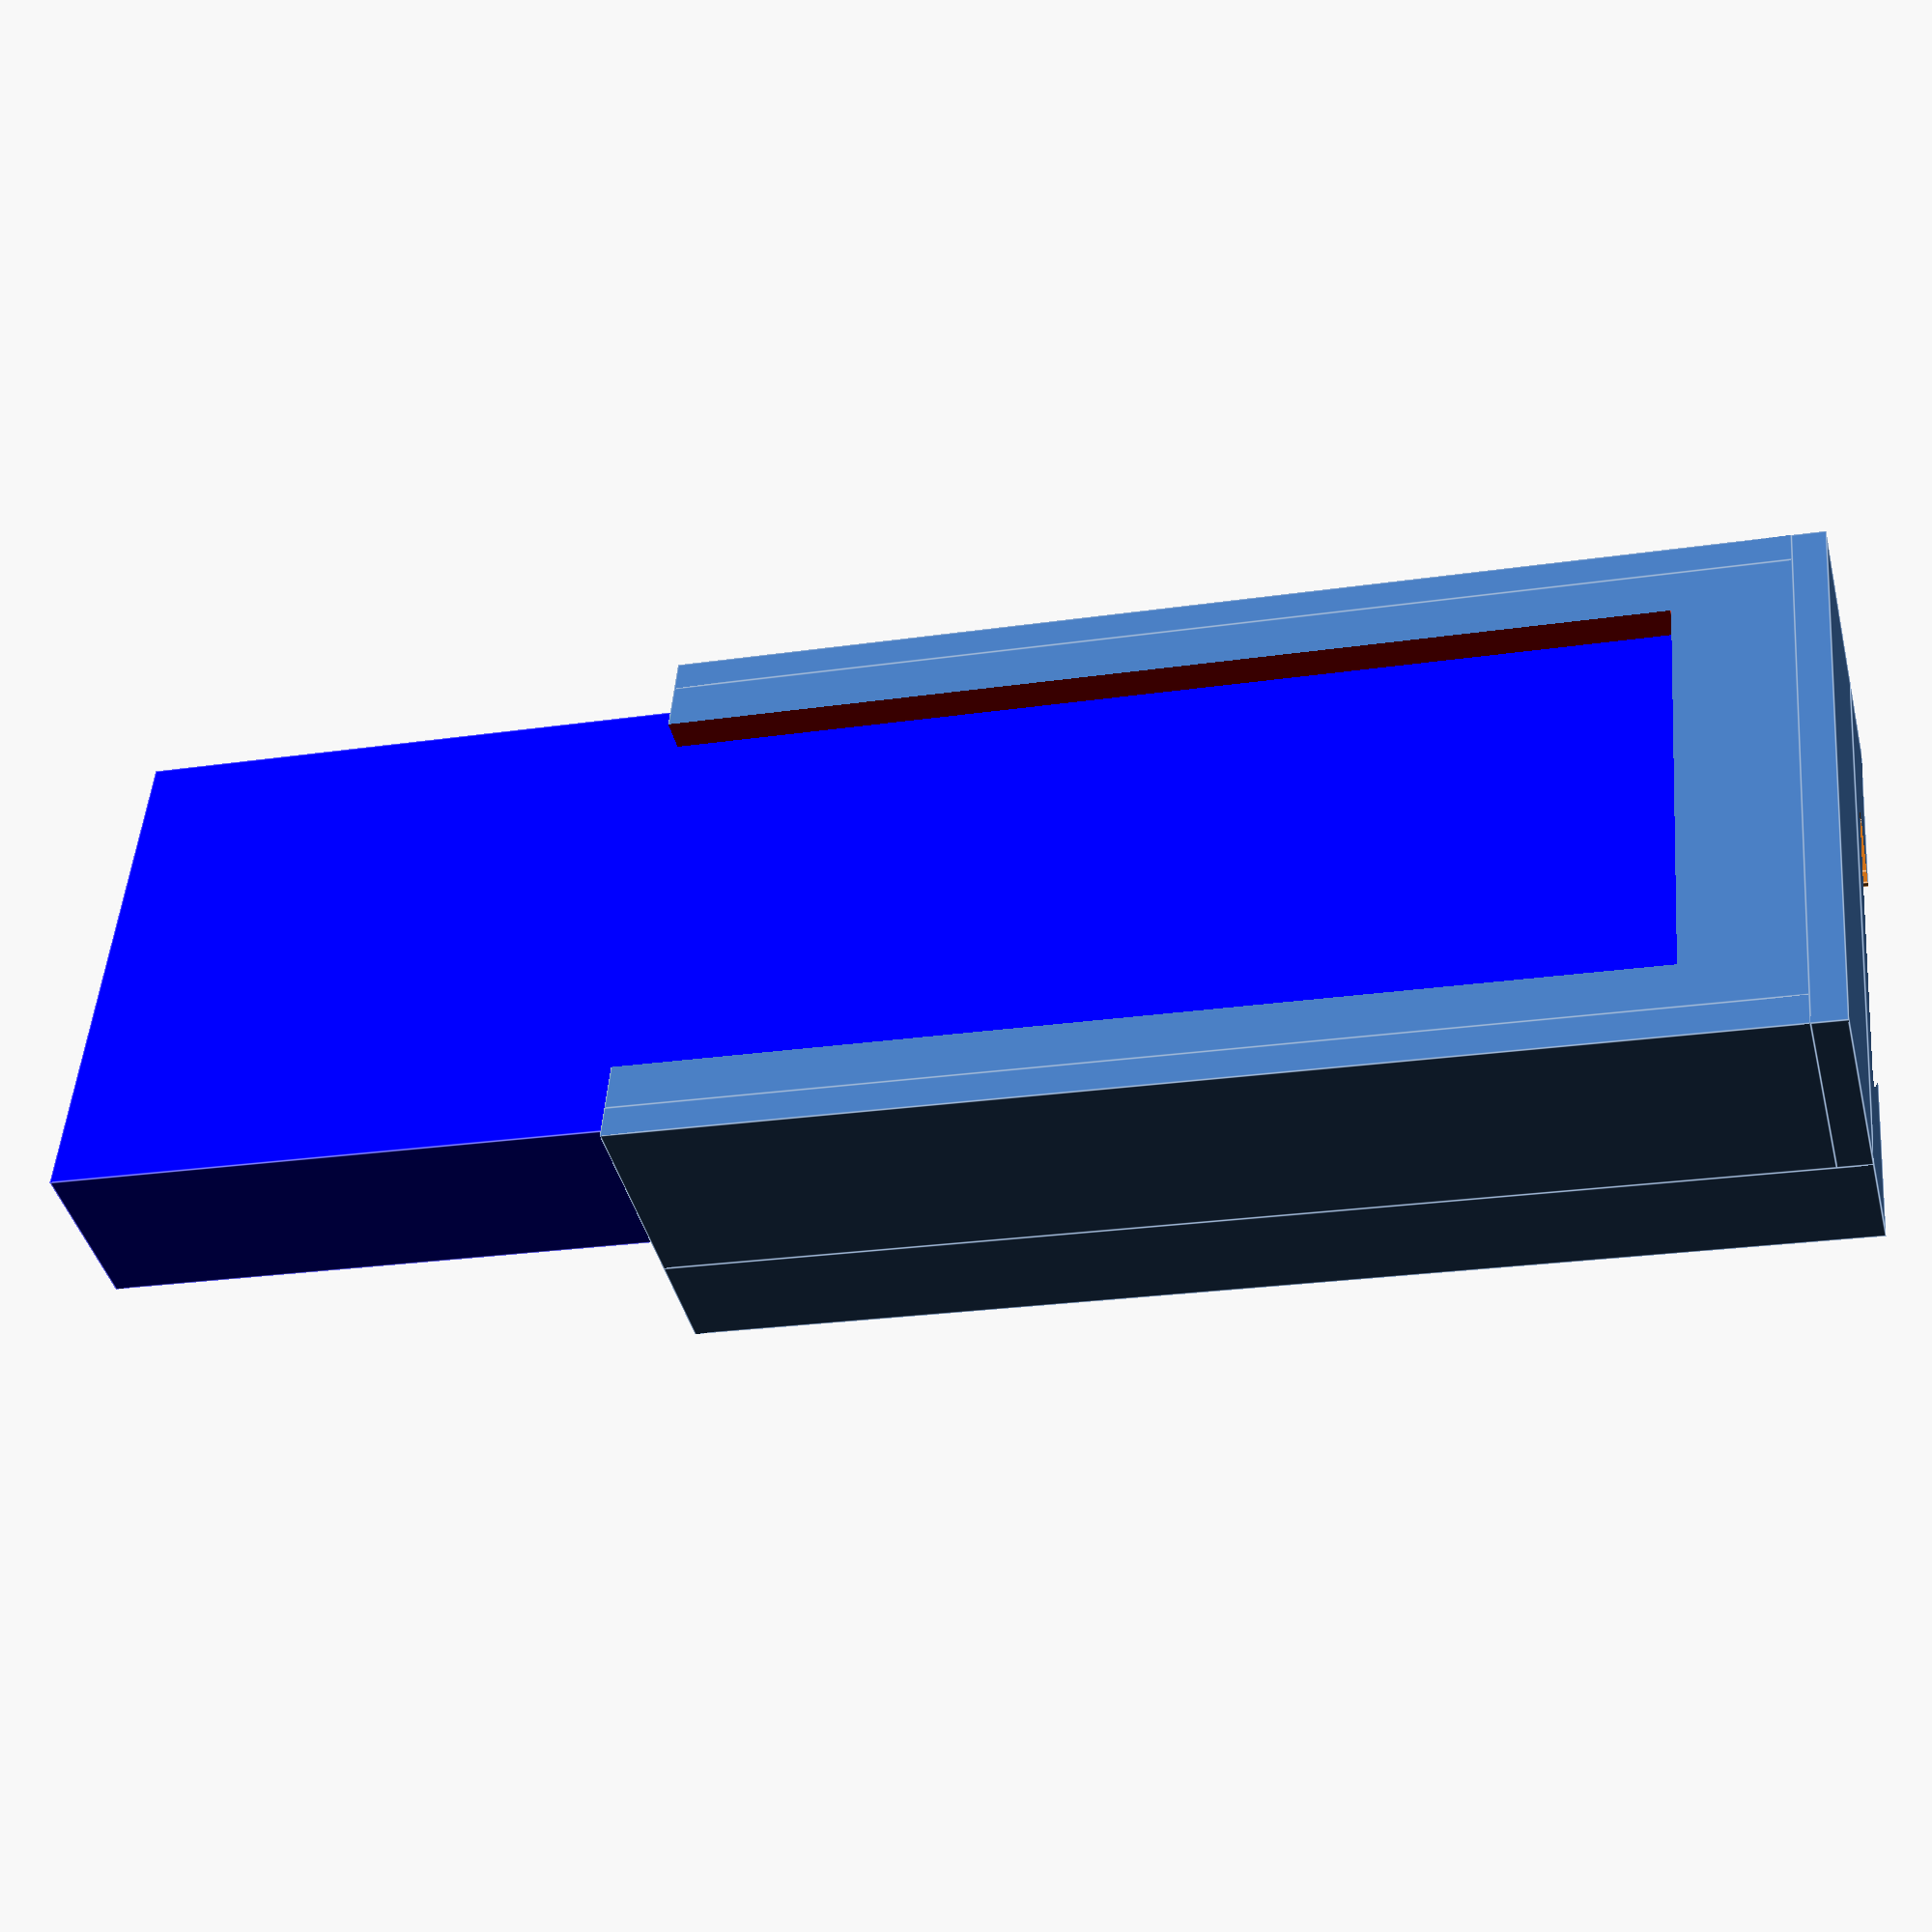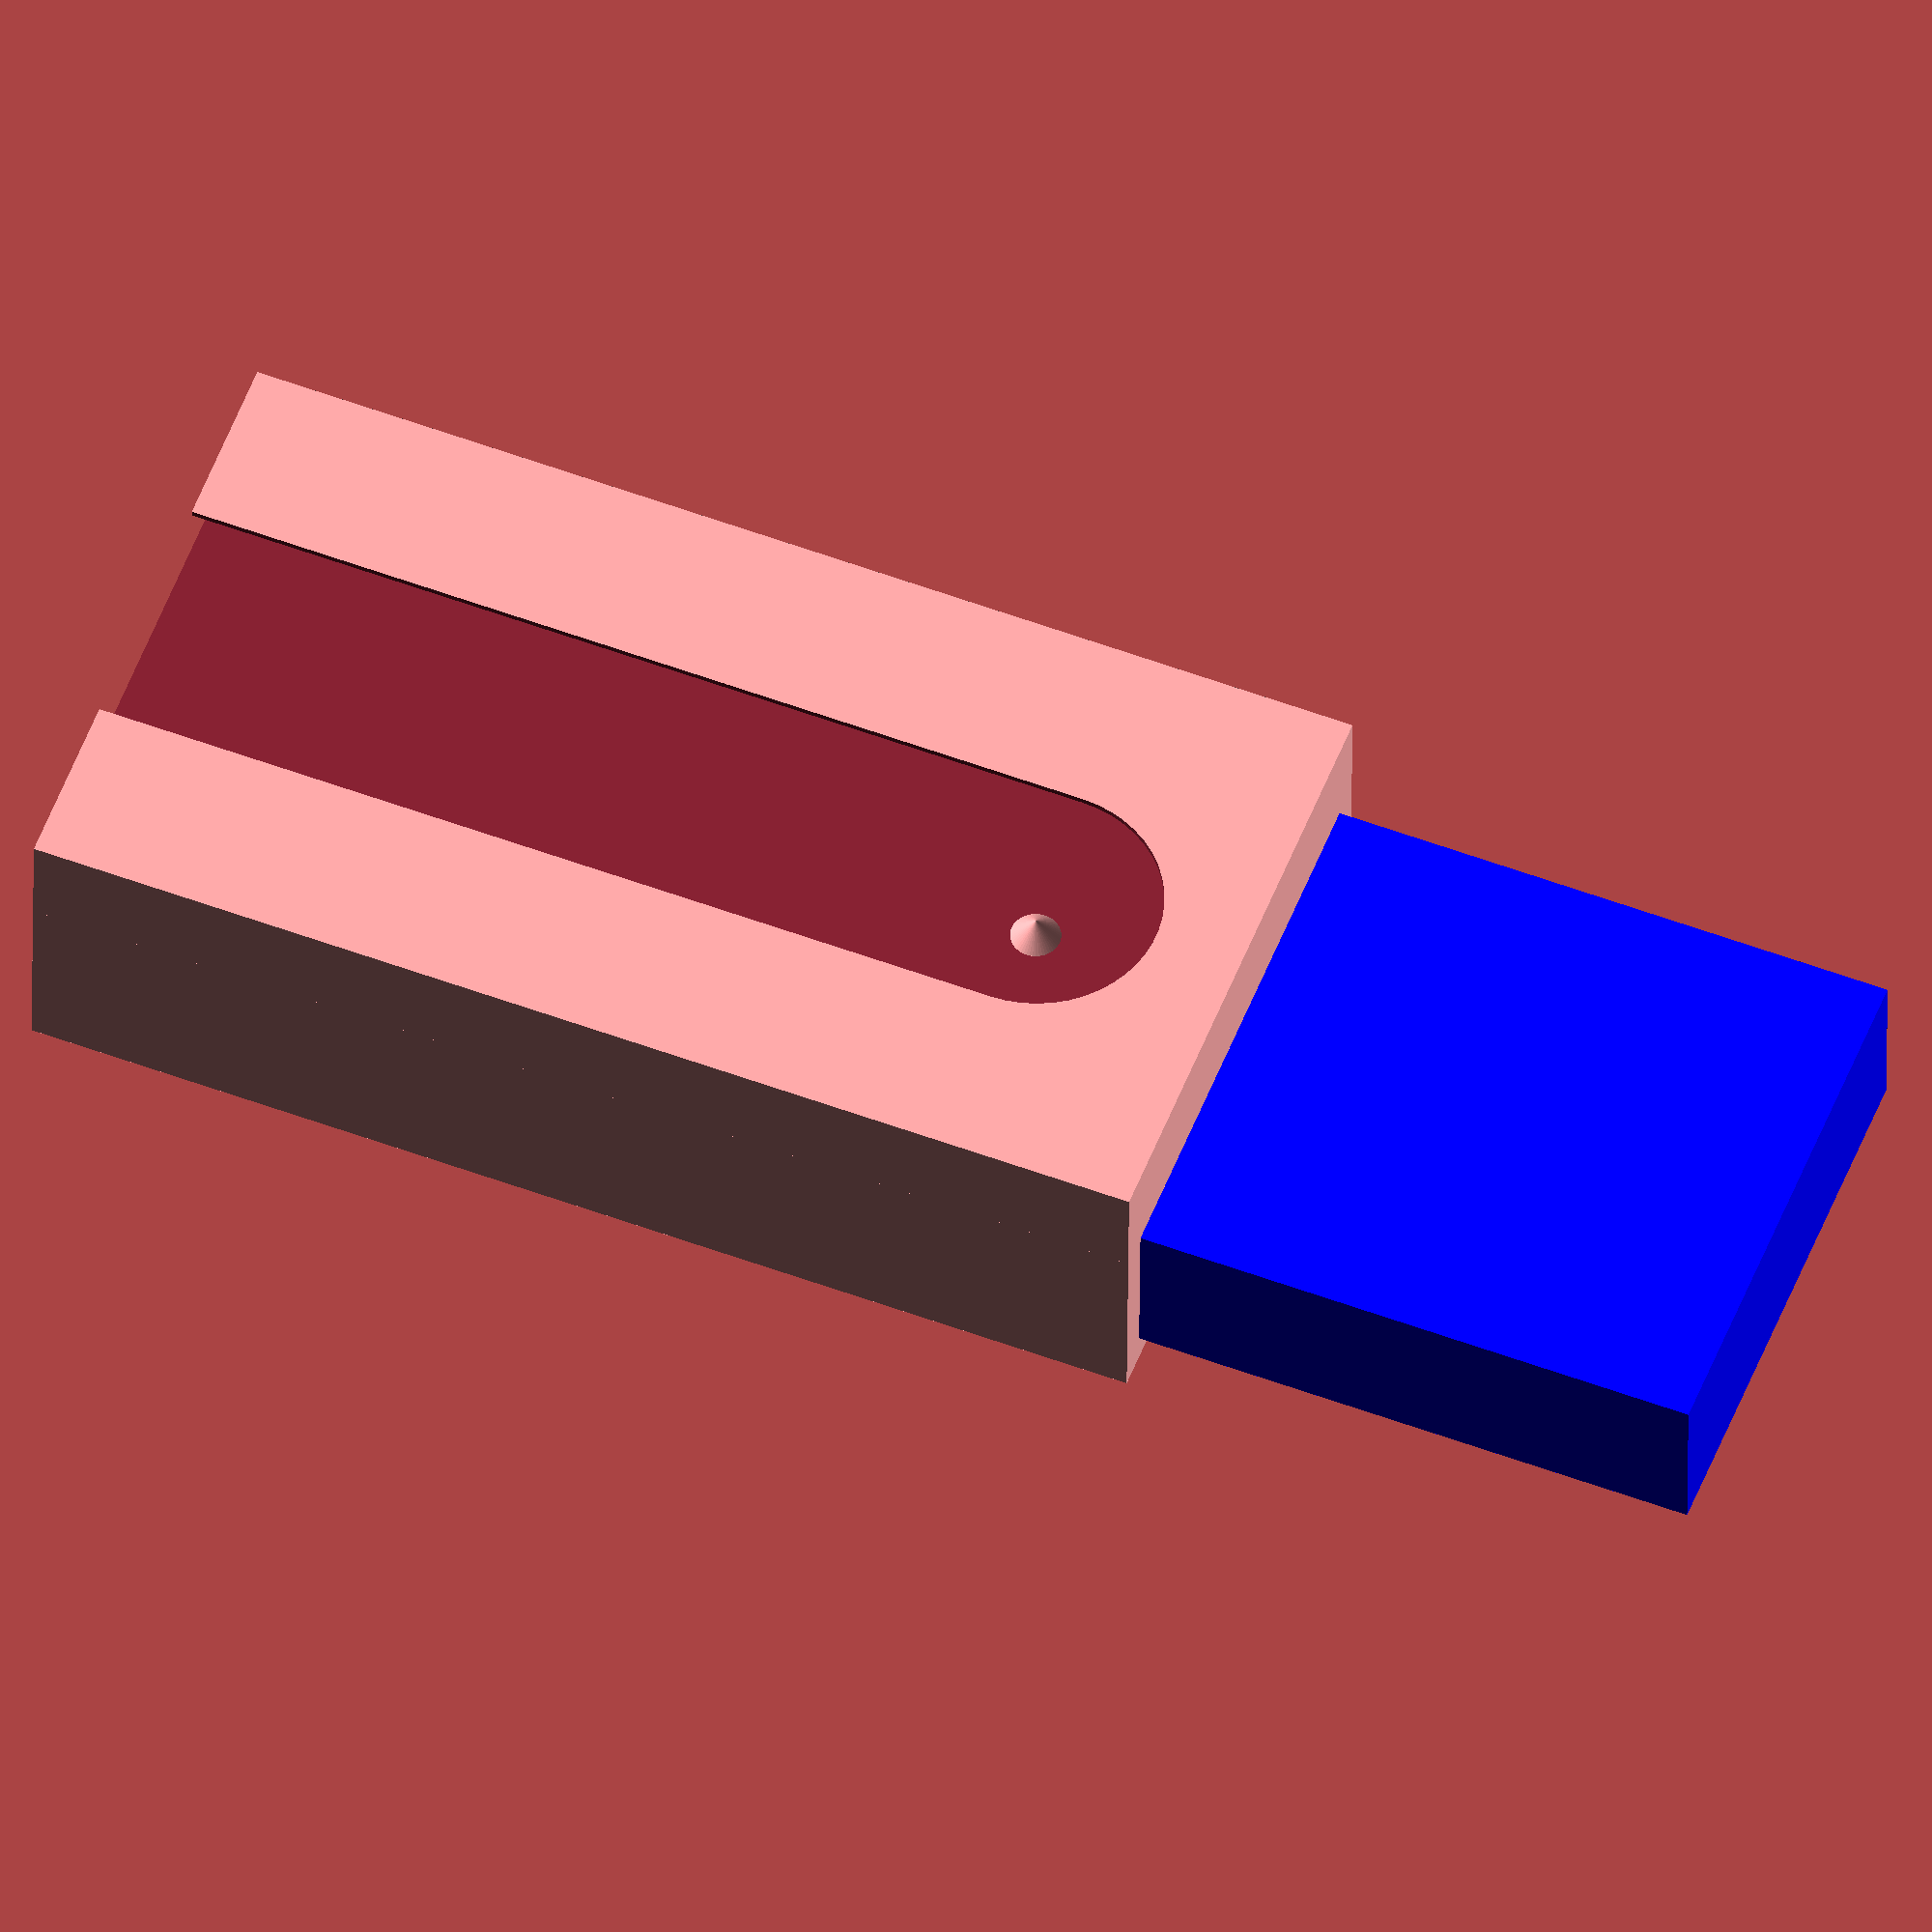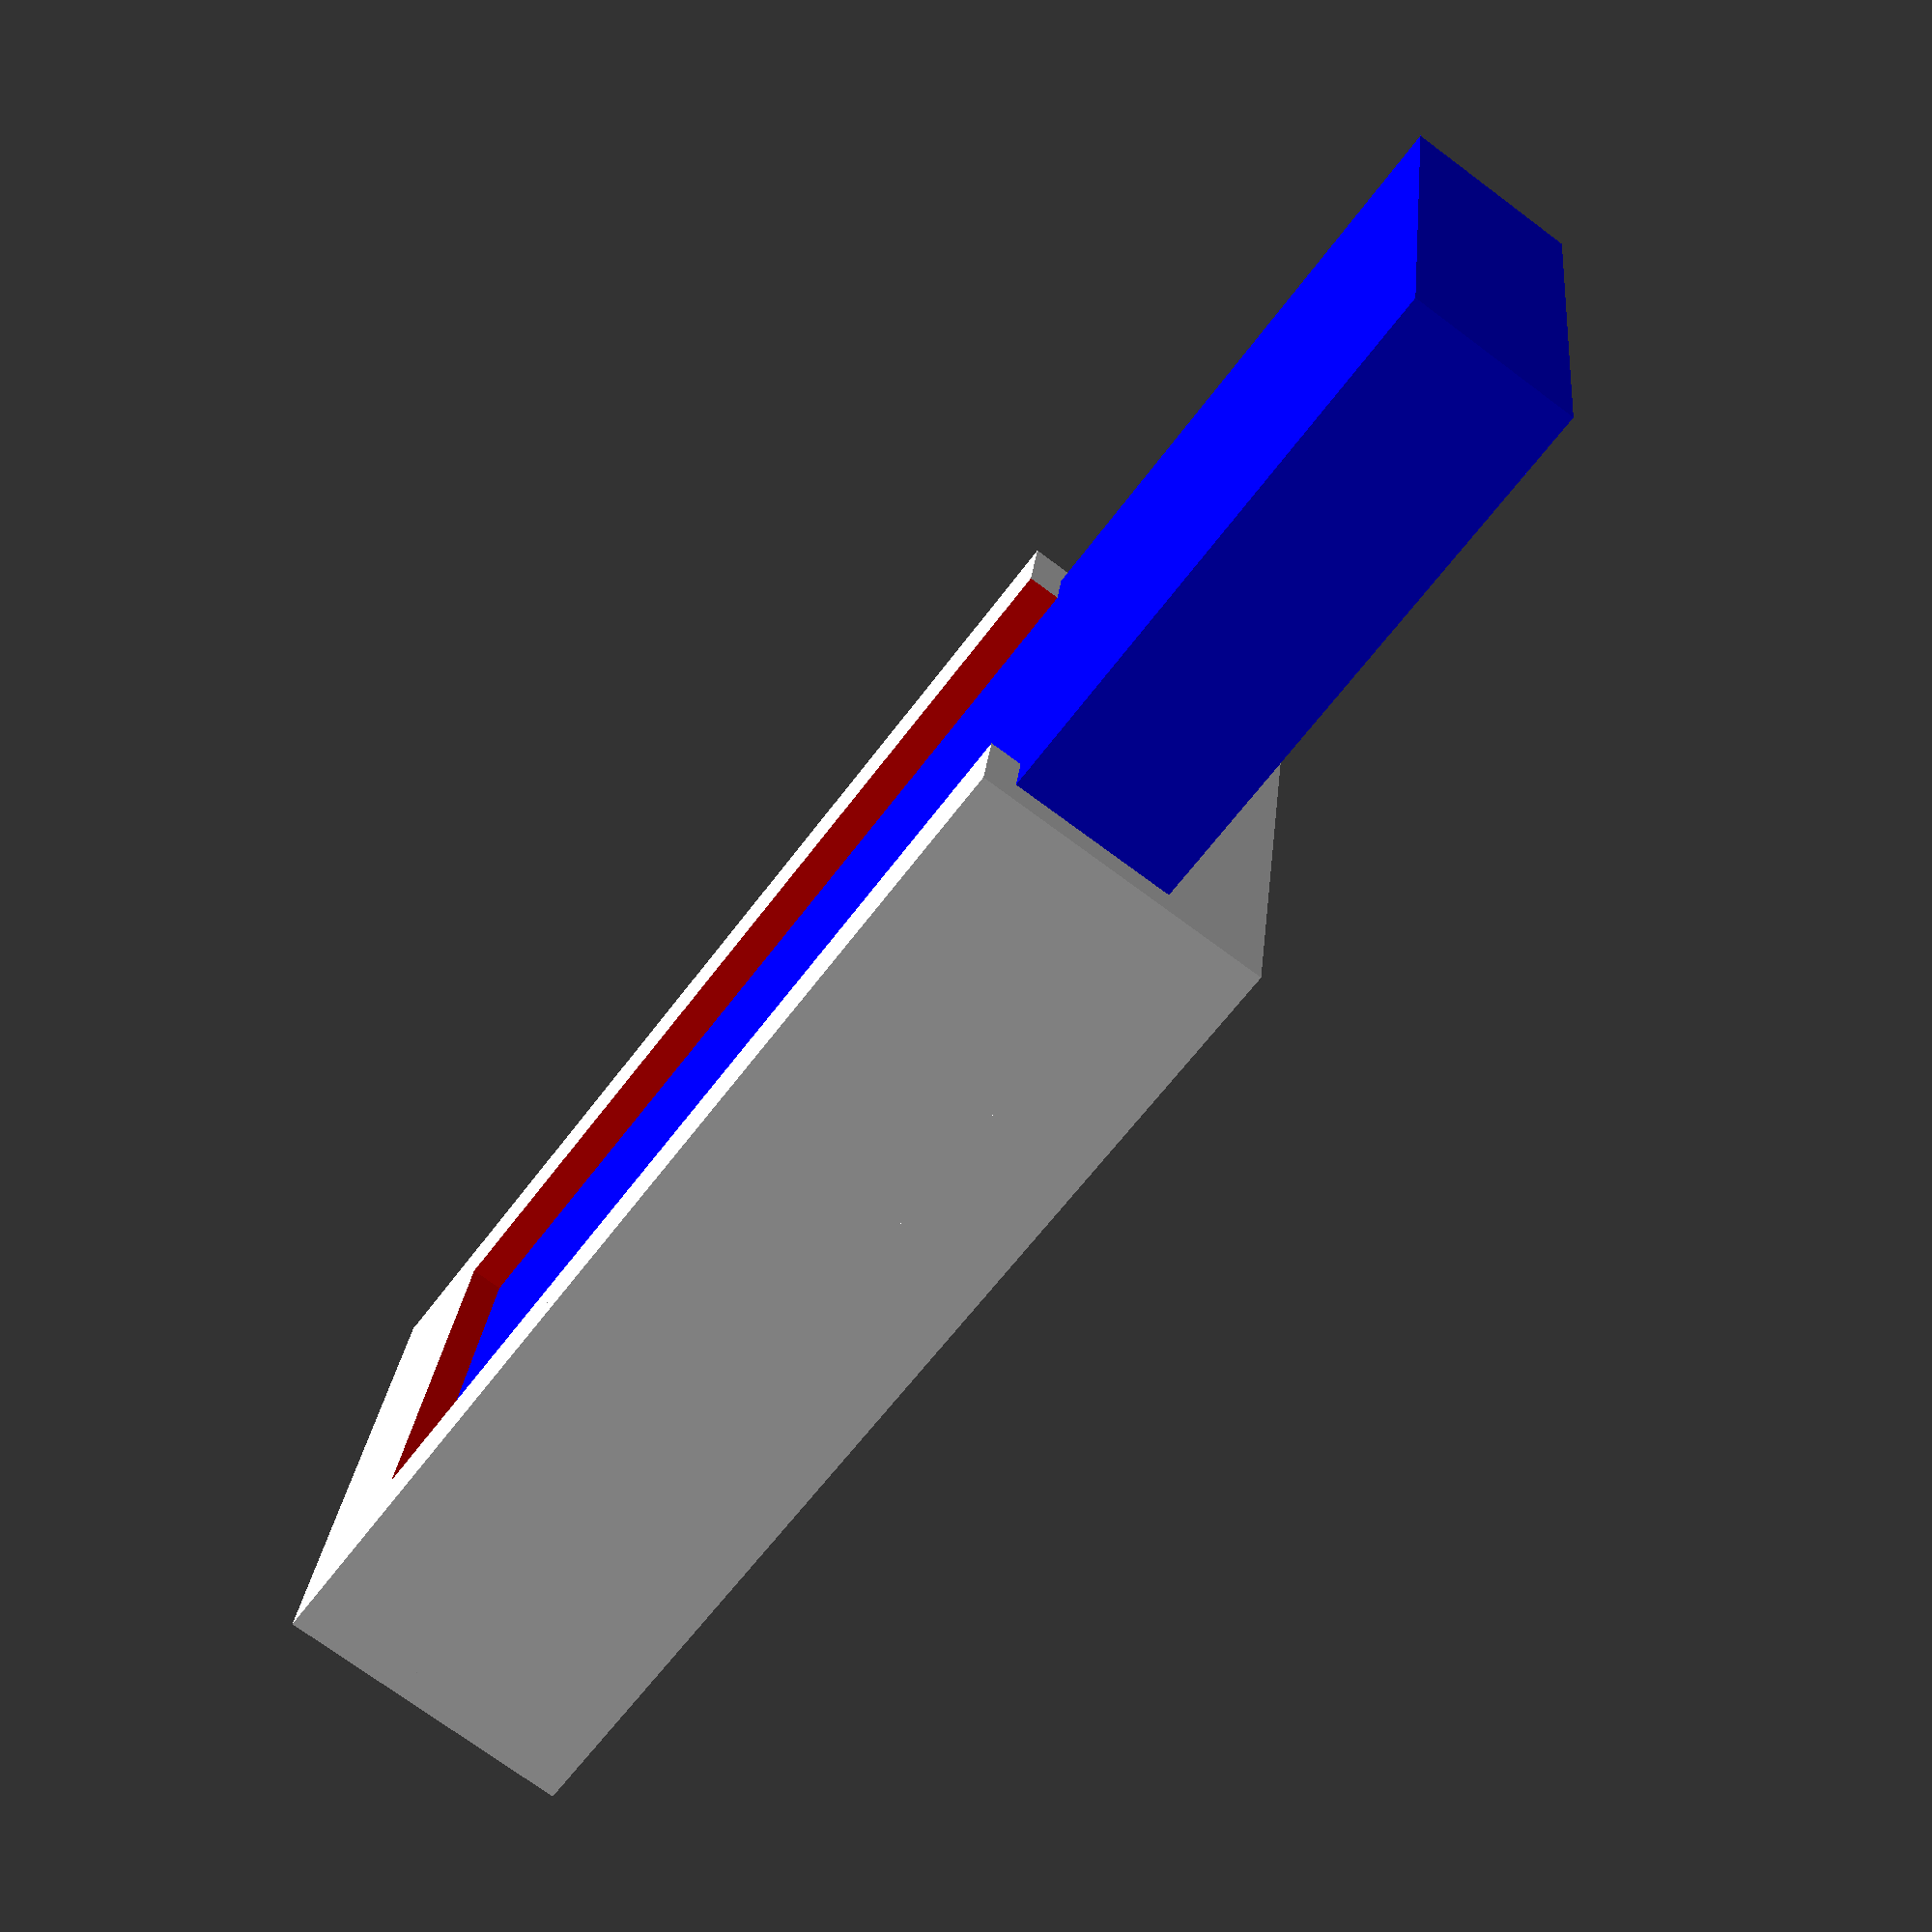
<openscad>
//Size of the item to hold
itemHeight = 102.4; //50
itemWidth = 32.8;
itemDepth = 10.5; 
//Customization
bottomCapture = 7;
sideCapture = 3;
wallThickness = 2;
//The percent of the item you would like the box to hold (e.g., .66 means the holder will reach 2/3 up the part)
heightRatio = .66; //[0.1:0.05:1.0]
//Standard
backThickness = 6.5;
//Calculated
productHeight = itemHeight*heightRatio+wallThickness;
productDepth = itemDepth + backThickness + wallThickness;
productWidth = itemWidth + wallThickness*2;
productCenterX = itemWidth/2;
slotCount = floor(itemWidth/25);
echo(str("Slot Count: ",slotCount));

//Slot Dimensions
distanceBetweenSlots = 25;
slotTolerance = 0.15;

//other helpful variables

//itemRender
%color("blue") cube([itemWidth, itemDepth, itemHeight]);

//Basket minus slots
difference() {
    basket();
    //Loop through slots and center
    for (slotNum = [0:1:slotCount-1]) {
        translate(v = [slotNum*25+distanceBetweenSlots/2+(itemWidth/25-slotCount)*25/2,-2.575,itemHeight*heightRatio-13]) {
            slotTool();
        }
    }
}

//Create Basket
module basket() {
    union() {
        //back
        translate([-wallThickness,-backThickness,-wallThickness]){
                cube([itemWidth + (wallThickness*2), backThickness, (    itemHeight*heightRatio)+wallThickness]);}

        //bottom
        translate([-wallThickness,0,-wallThickness]){
            cube([itemWidth + wallThickness*2, itemDepth + wallThickness,wallThickness]);
        }

        //left wall
        translate([-wallThickness,0,0]){
        cube([wallThickness, itemDepth + wallThickness, itemHeight*heightRatio]);
        }

        //right wall
        translate([itemWidth,0,0]){
        cube([wallThickness, itemDepth + wallThickness, itemHeight*heightRatio]);
        }

        difference() {
        //frontCapture
            translate([0,itemDepth,0]){ 
                cube([itemWidth,wallThickness,itemHeight*heightRatio]);
            }

        //frontCaptureDeleteTool
            translate([sideCapture,itemDepth-1,bottomCapture]){ 
                color("red") cube([itemWidth-sideCapture*2,wallThickness+2,itemHeight*heightRatio-bottomCapture+1]);
            }
        }
    }
}


//Create Slot Tool
module slotTool() {
    //translate(v = [0,-0.075,0]) //removed for redundancy
    scale(v = 1.015) //scale for 0.15mm tolerance per Multiconnect design specs
    difference() {
        union() {
            //round top
            rotate(a = [90,0,0,]) 
                rotate_extrude($fn=50) 
                    polygon(points = [[0,0],[10,0],[10,1],[7.5,3.5],[7.5,4],[0,4]]);
            //long slot
            translate(v = [0,0,0]) 
                rotate(a = [180,0,0]) 
                linear_extrude(height = itemHeight*heightRatio+1) 
                    union(){
                        polygon(points = [[0,0],[10,0],[10,1],[7.5,3.5],[7.5,4],[0,4]]);
                        mirror([1,0,0])
                            polygon(points = [[0,0],[10,0],[10,1],[7.5,3.5],[7.5,4],[0,4]]);
                    }
        }
        //dimple
        rotate(a = [90,0,0,]) 
            rotate_extrude($fn=50) 
                polygon(points = [[0,0],[0,1.5],[1.5,0]]);
}
  
}
</openscad>
<views>
elev=202.2 azim=251.3 roll=75.2 proj=p view=edges
elev=303.3 azim=181.2 roll=291.1 proj=o view=solid
elev=241.7 azim=96.6 roll=216.2 proj=p view=solid
</views>
